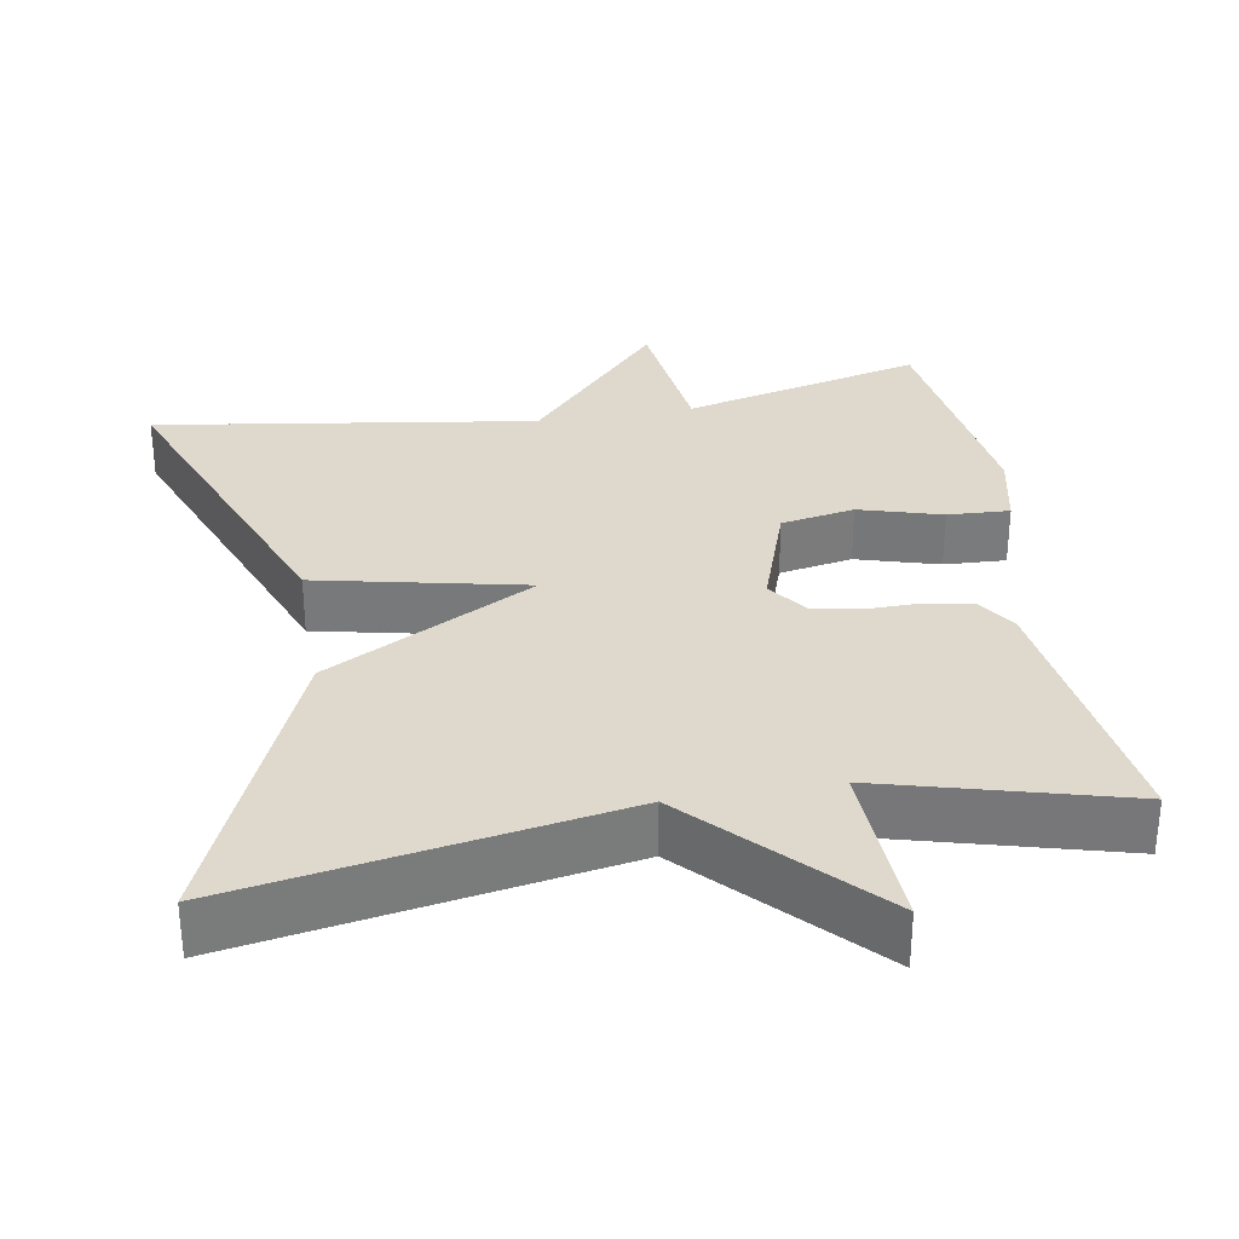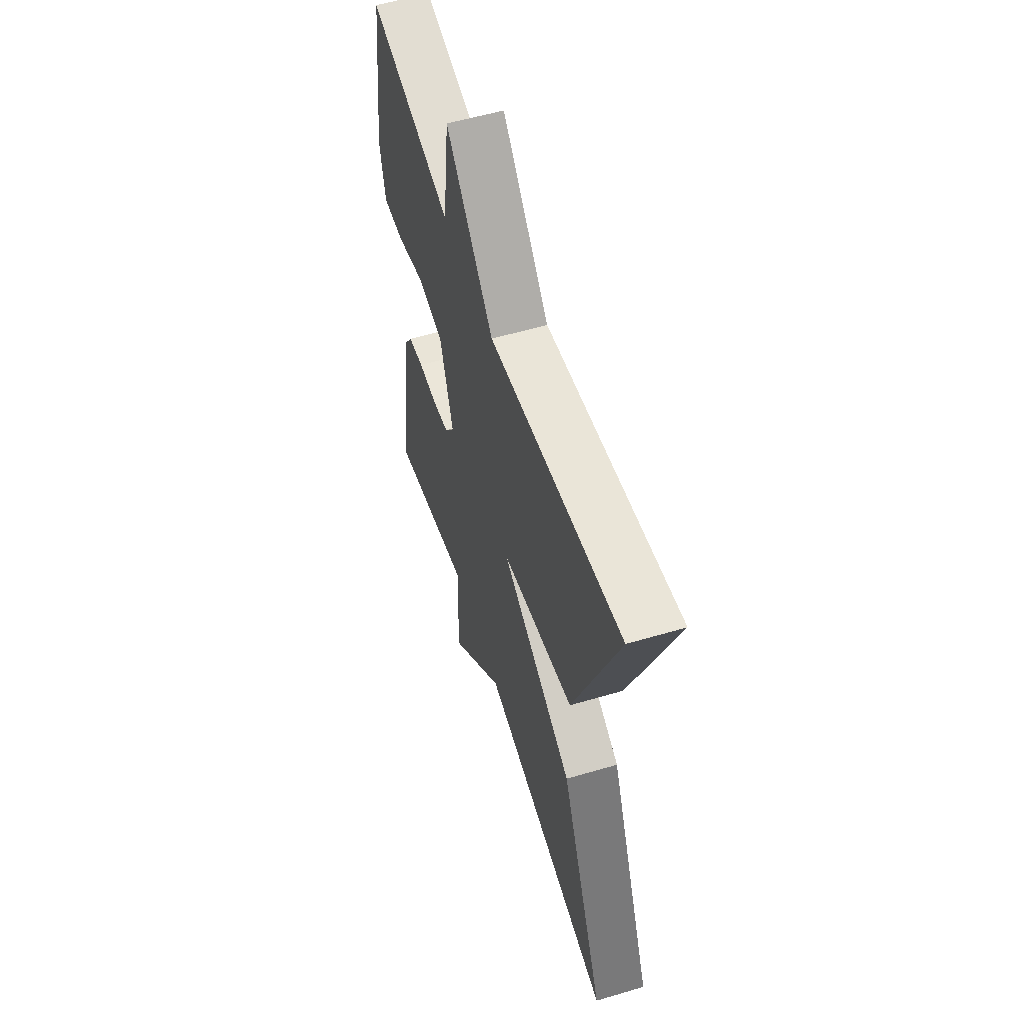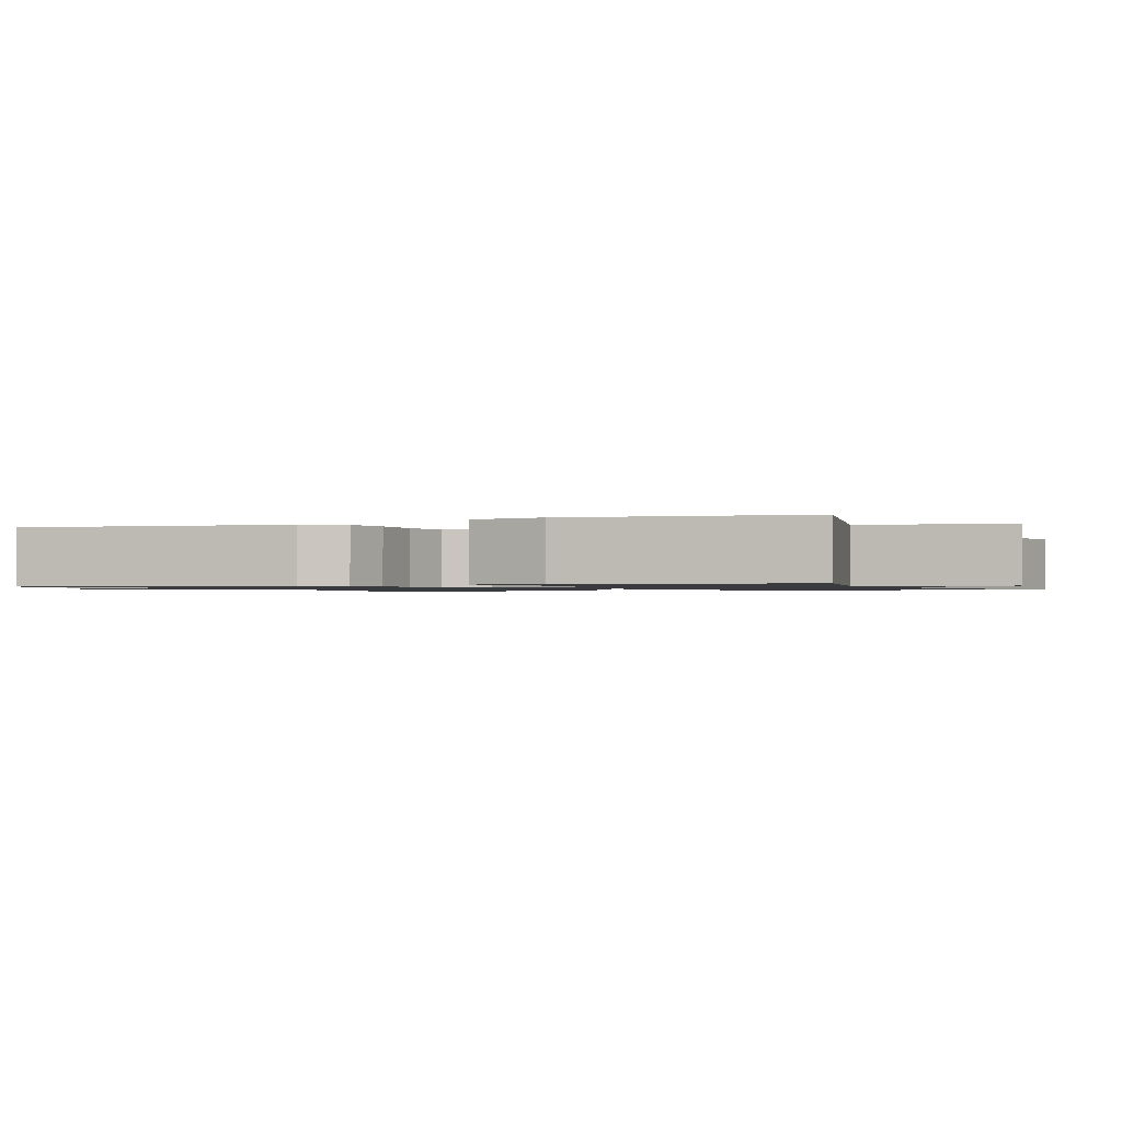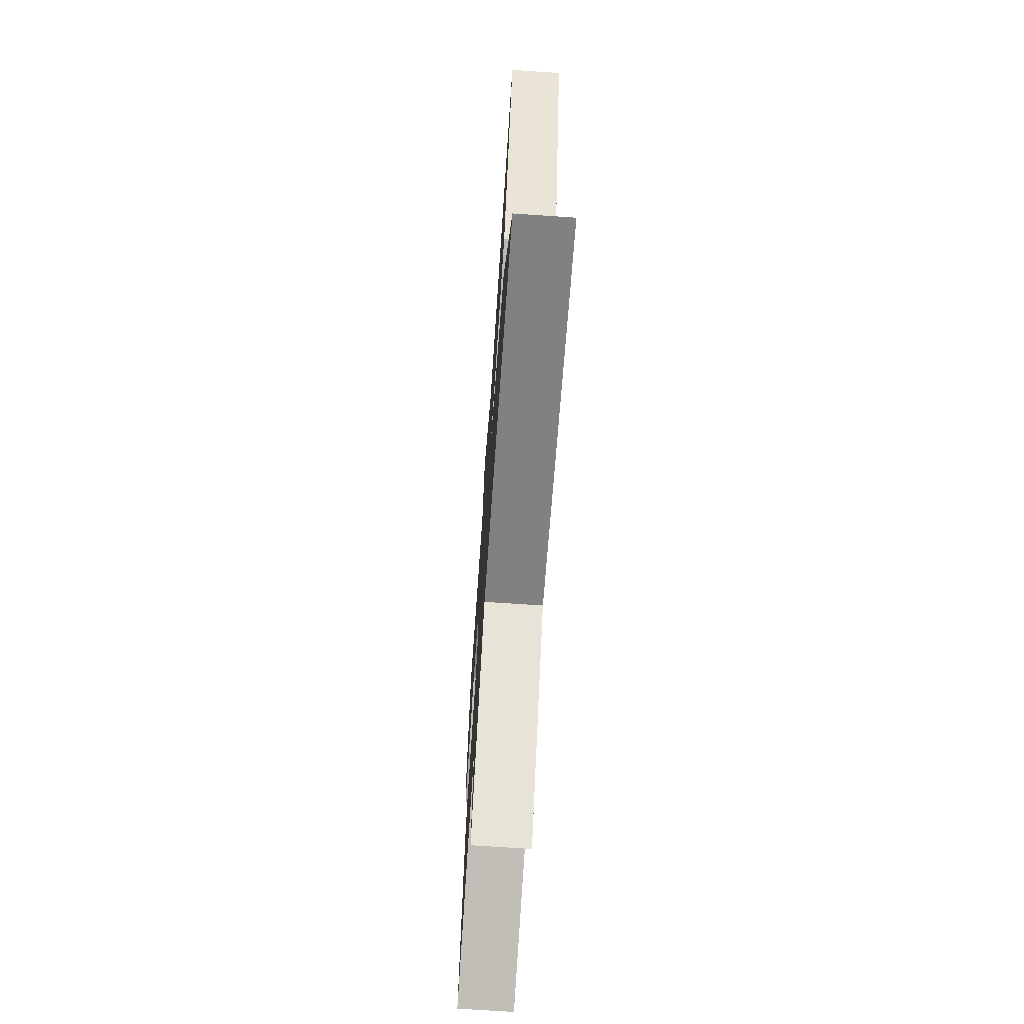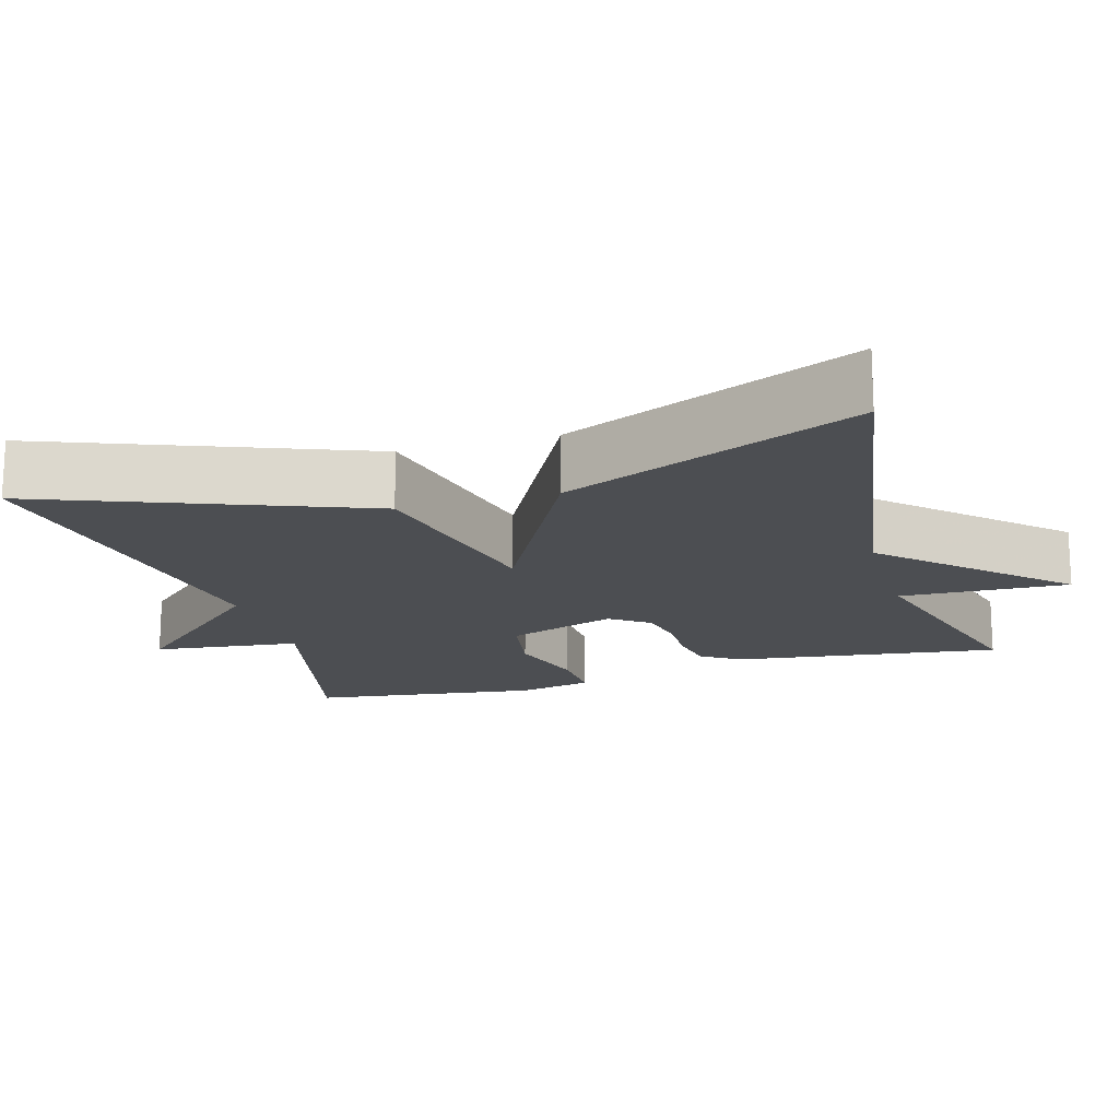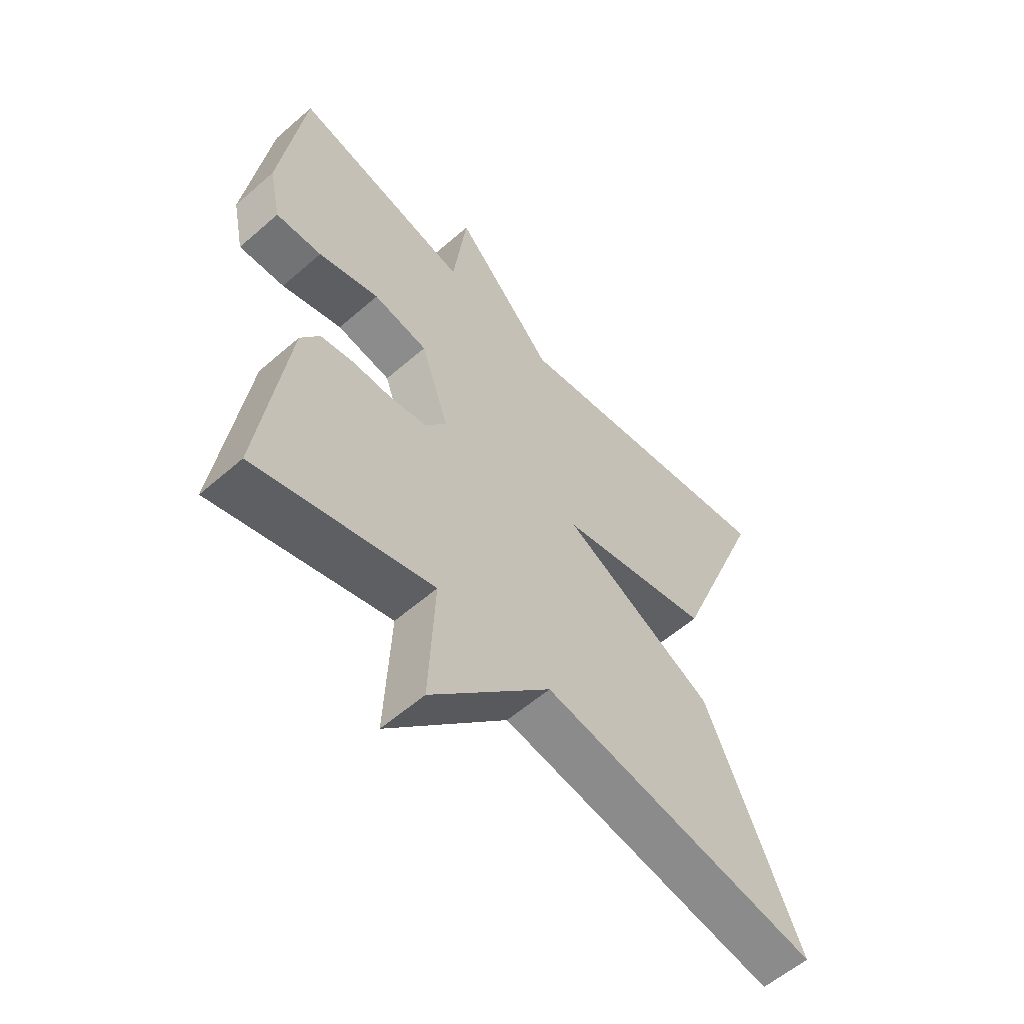
<metadata>
{"format":"obj","ext":"obj","renderer":"f3d","projection":"perspective","resolution":1024,"background":"white","views":[{"elev":32.1,"azim":170.2,"up":"+Y"},{"elev":56.3,"azim":72.8,"up":"+Z"},{"elev":-1.1,"azim":-66.6,"up":"+Y"},{"elev":-70.3,"azim":86.1,"up":"+Z"},{"elev":-16.9,"azim":106.5,"up":"+Y"},{"elev":-57.8,"azim":-47.9,"up":"+Z"}]}
</metadata>
<code>
v 0.5 0.07 0.5
v 0.337 0.07 0.084
v 0.069 0.07 0.026
v 0.337 0.07 -0.116
v 0.5 0.07 -0.5
v 0.009 0.07 -0.416
v -0.201 0.07 -0.636
v -0.191 0.07 -0.416
v -0.5 0.07 -0.5
v -0.452 0.07 -0.15
v -0.419 0.07 -0.099
v -0.359 0.07 -0.088
v -0.289 0.07 -0.089
v -0.227 0.07 -0.077
v -0.19 0.07 -0.026
v -0.239 0.07 0.118
v -0.334 0.07 0.135
v -0.44 0.07 0.104
v -0.52 0.07 0.1
v -0.541 0.07 0.199
v -0.5 0.07 0.5
v -0.19 0.07 0.426
v -0.166 0.07 0.619
v 0.01 0.07 0.426
v 0.5 0 0.5
v 0.337 0 0.084
v 0.069 0 0.026
v 0.337 0 -0.116
v 0.5 0 -0.5
v 0.009 0 -0.416
v -0.201 0 -0.636
v -0.191 0 -0.416
v -0.5 0 -0.5
v -0.452 0 -0.15
v -0.419 0 -0.099
v -0.359 0 -0.088
v -0.289 0 -0.089
v -0.227 0 -0.077
v -0.19 0 -0.026
v -0.239 0 0.118
v -0.334 0 0.135
v -0.44 0 0.104
v -0.52 0 0.1
v -0.541 0 0.199
v -0.5 0 0.5
v -0.19 0 0.426
v -0.166 0 0.619
v 0.01 0 0.426
f 22 23 24
f 20 21 22
f 19 20 22
f 18 19 22
f 17 18 22
f 16 17 22 24
f 1 2 3
f 24 1 3
f 16 24 3
f 15 16 3
f 11 12 13
f 10 11 13
f 9 10 13
f 8 9 13
f 8 13 14
f 6 7 8
f 15 3 4
f 14 15 4
f 8 14 4
f 6 8 4
f 4 5 6
f 48 47 46
f 46 45 44
f 46 44 43
f 46 43 42
f 46 42 41
f 48 46 41 40
f 27 26 25
f 27 25 48
f 27 48 40
f 27 40 39
f 37 36 35
f 37 35 34
f 37 34 33
f 37 33 32
f 38 37 32
f 32 31 30
f 28 27 39
f 28 39 38
f 28 38 32
f 28 32 30
f 30 29 28
f 1 25 26 2
f 2 26 27 3
f 3 27 28 4
f 4 28 29 5
f 5 29 30 6
f 6 30 31 7
f 7 31 32 8
f 8 32 33 9
f 9 33 34 10
f 10 34 35 11
f 11 35 36 12
f 12 36 37 13
f 13 37 38 14
f 14 38 39 15
f 15 39 40 16
f 16 40 41 17
f 17 41 42 18
f 18 42 43 19
f 19 43 44 20
f 20 44 45 21
f 21 45 46 22
f 22 46 47 23
f 23 47 48 24
f 24 48 25 1

</code>
